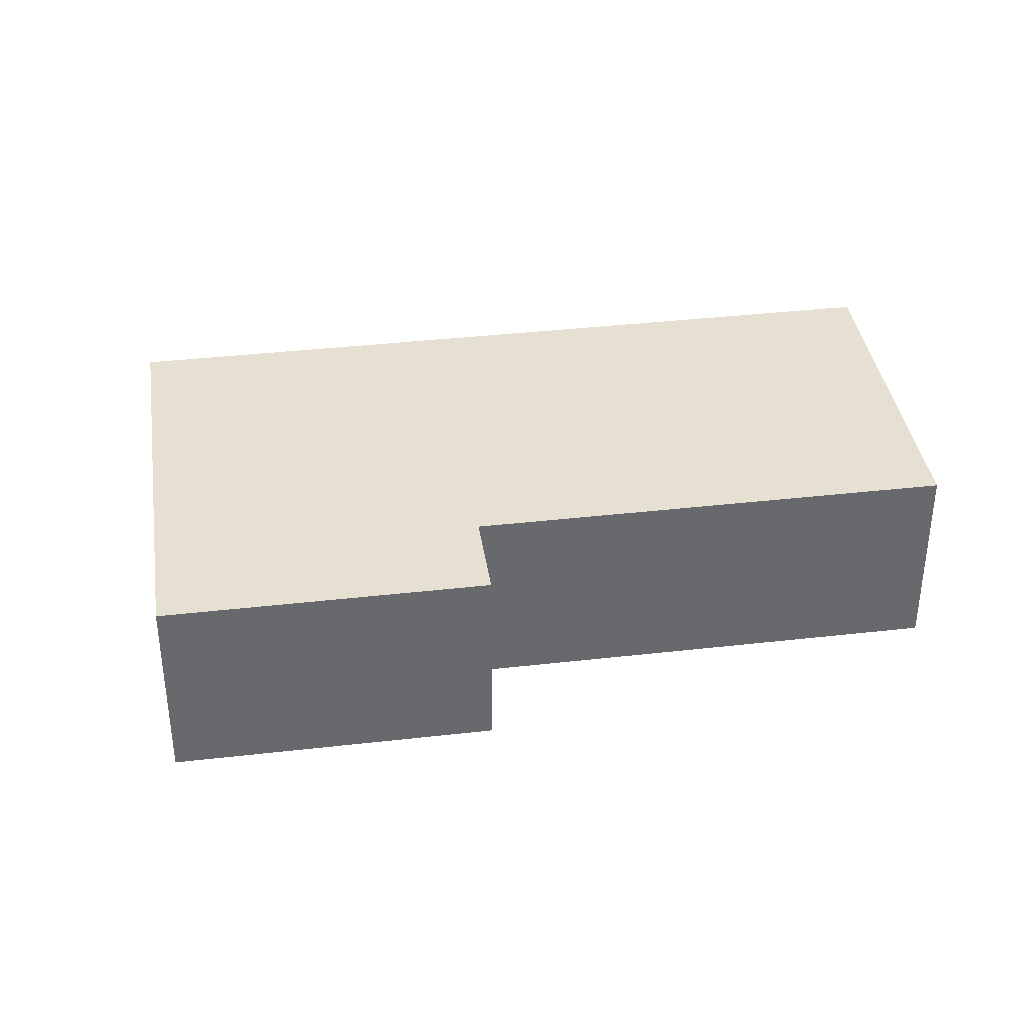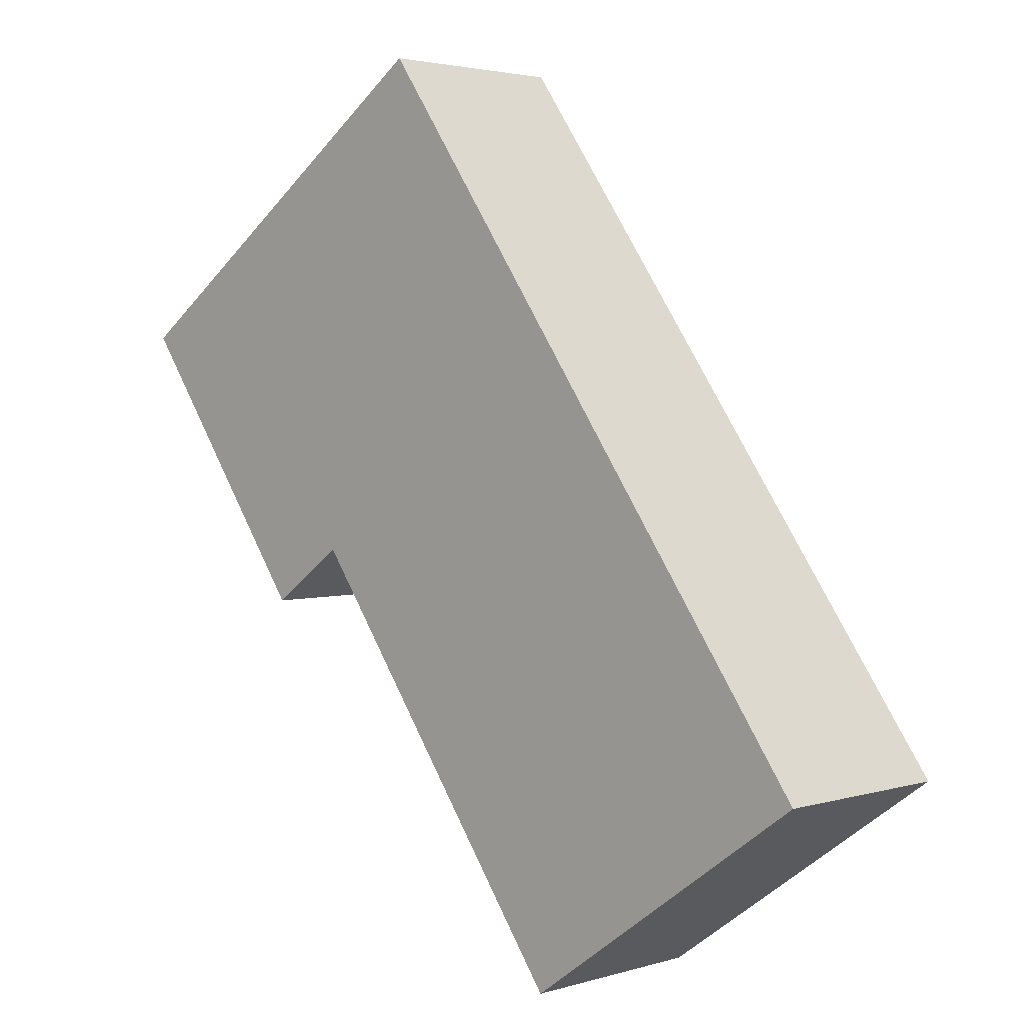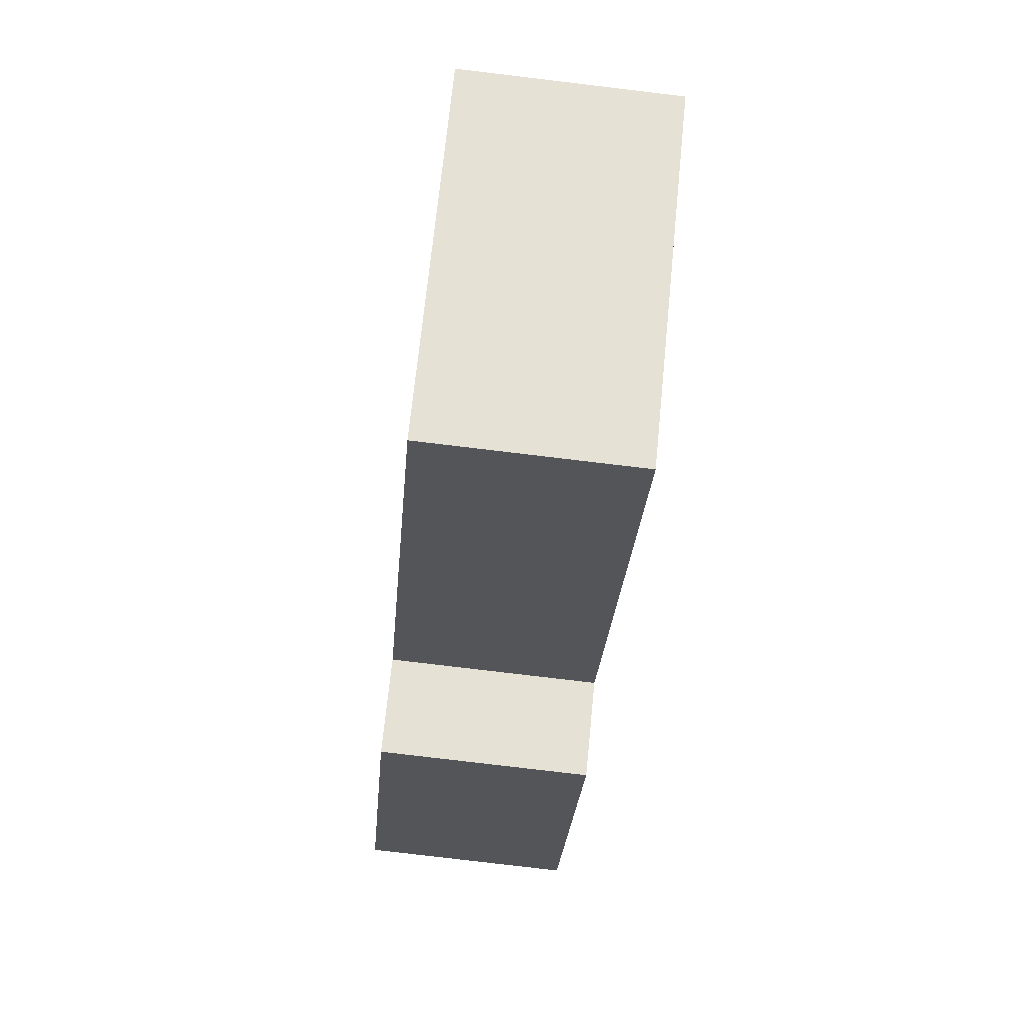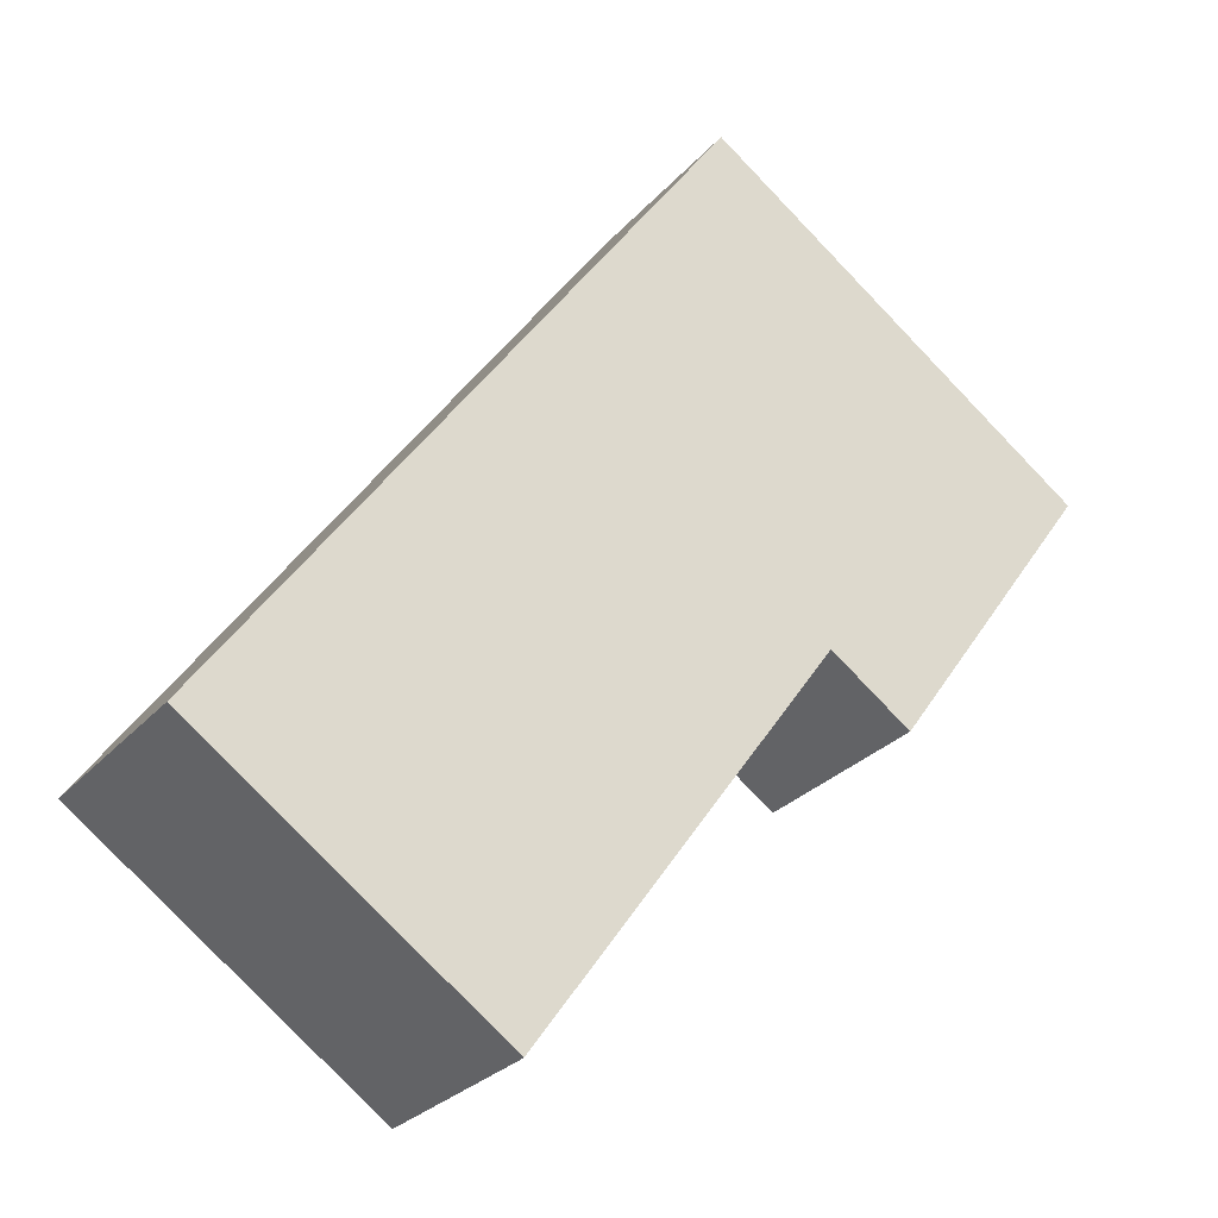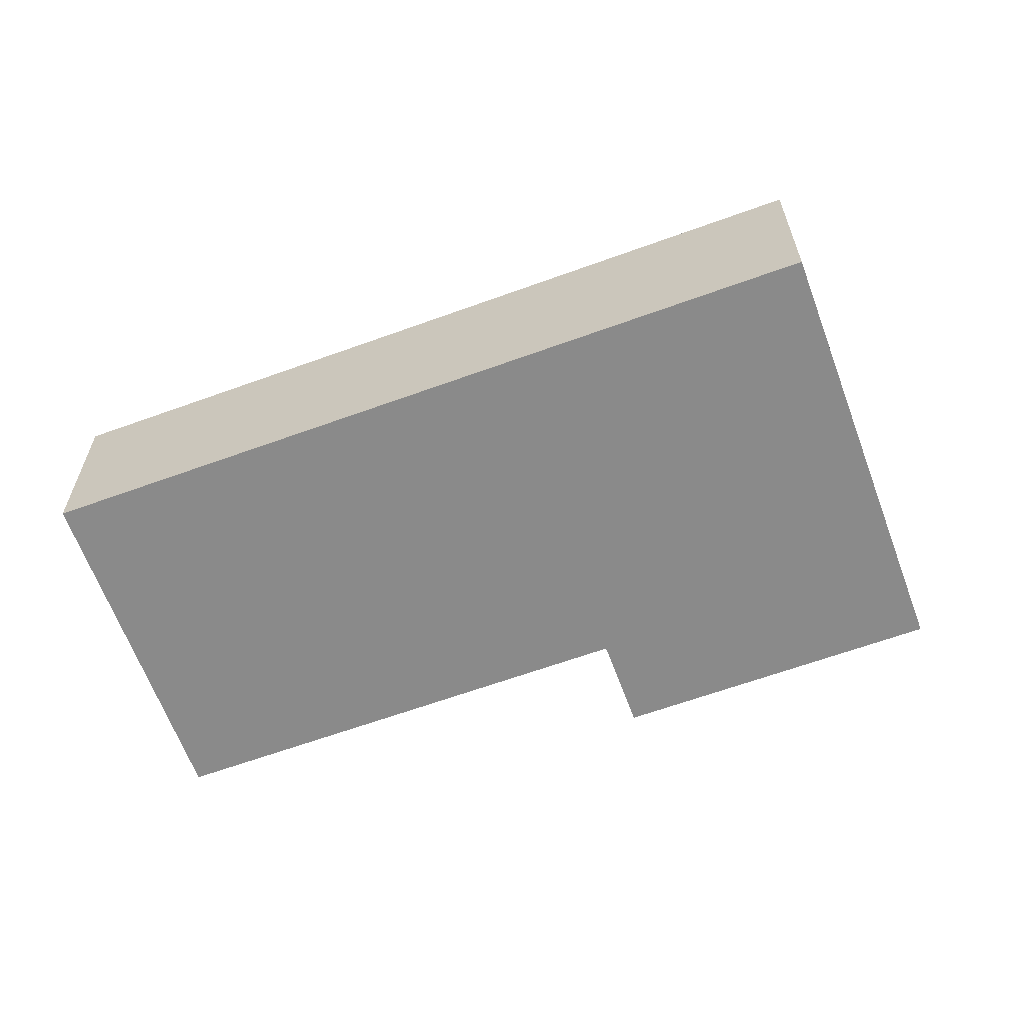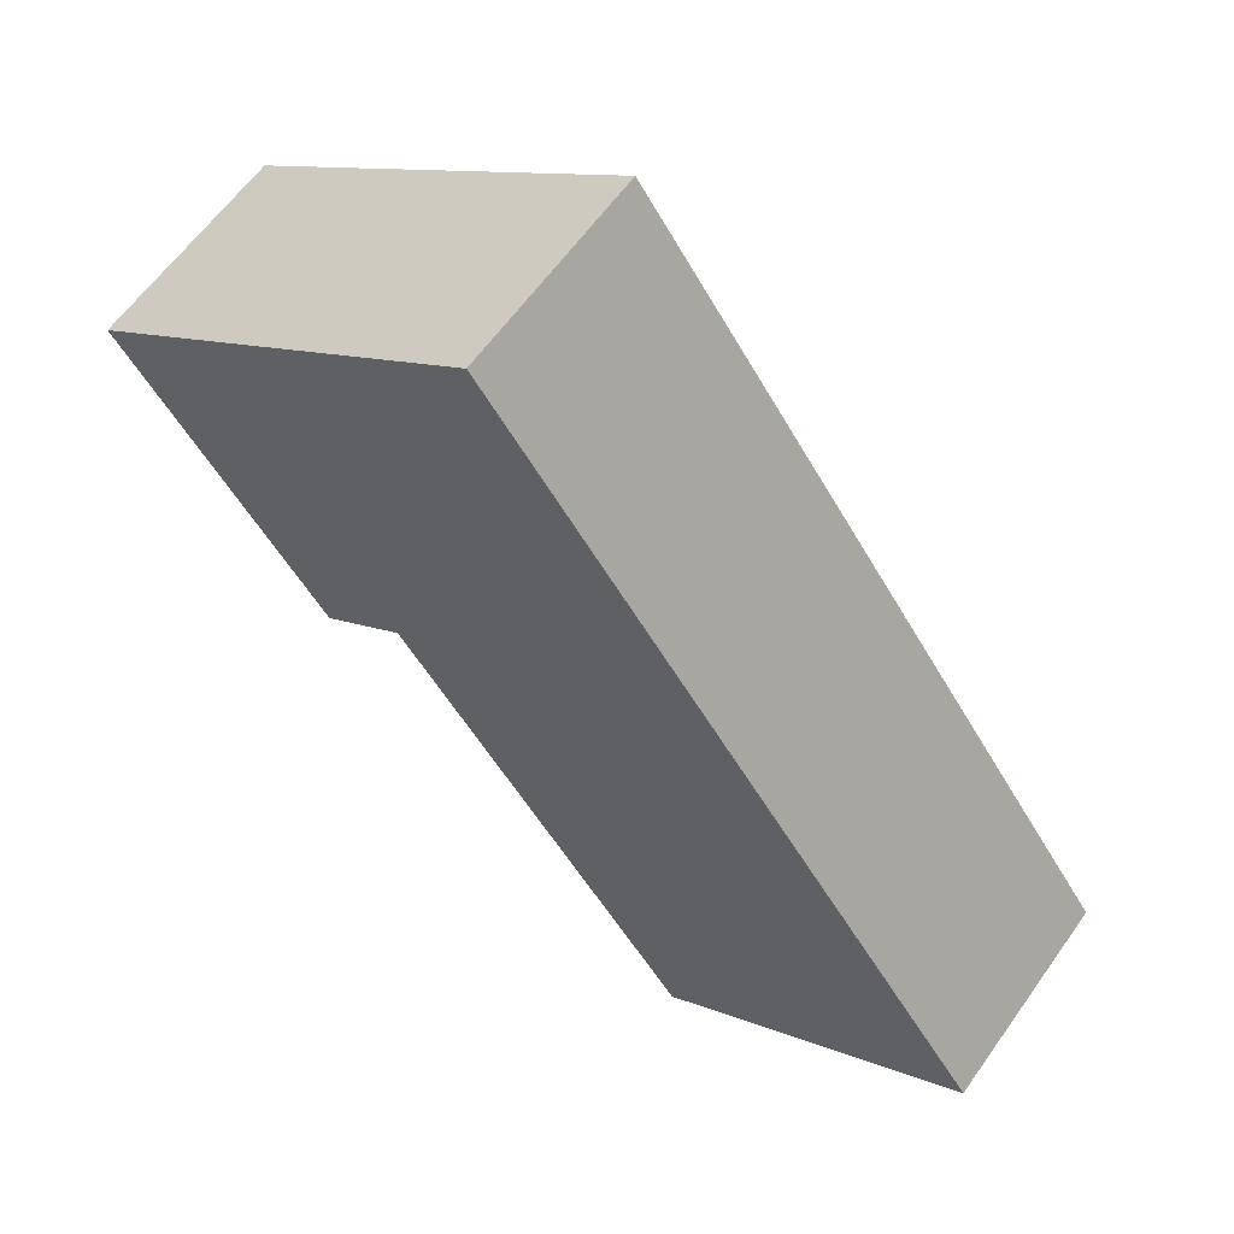
<metadata>
{"format":"obj","ext":"obj","renderer":"f3d","projection":"perspective","resolution":1024,"background":"white","views":[{"elev":37.7,"azim":117.2,"up":"+Y"},{"elev":2.9,"azim":-136.1,"up":"+Z"},{"elev":-79.0,"azim":-96.8,"up":"+Z"},{"elev":-27.3,"azim":-31.7,"up":"+Z"},{"elev":-63.5,"azim":-34.3,"up":"+Y"},{"elev":61.1,"azim":-144.8,"up":"+Z"}]}
</metadata>
<code>
v  0 3.435 2.103e-16
v  9.927 3.435 3.303
v  5.012 3.435 -3.58
v  3.376 3.435 4.728
v  11.35 3.435 2.462
v  11.27 3.435 2.346
v  14.6 3.435 7.006
v  14.53 3.435 7.055
v  8.237 3.435 11.55
v  14.6 -4.29e-16 7.006
v  11.35 -1.508e-16 2.462
v  11.27 -1.437e-16 2.346
v  9.927 -2.023e-16 3.303
v  5.012 2.192e-16 -3.58
v  0 0 0
v  3.376 -2.895e-16 4.728
v  8.237 -7.07e-16 11.55
v  14.53 -4.32e-16 7.055
g defaultobject
f 1 2 3
f 2 1 4
f 2 5 6
f 5 2 7
f 7 2 4
f 7 4 8
f 8 4 9
f 10 5 7
f 5 10 11
f 5 11 6
f 6 11 12
f 13 3 2
f 3 13 14
f 12 2 6
f 2 12 13
f 14 1 3
f 1 14 15
f 15 4 1
f 4 15 16
f 4 16 9
f 9 16 17
f 8 10 7
f 10 8 9
f 10 9 18
f 18 9 17
f 14 16 15
f 16 14 13
f 16 13 17
f 17 13 12
f 17 12 11
f 17 11 18
f 18 11 10

</code>
